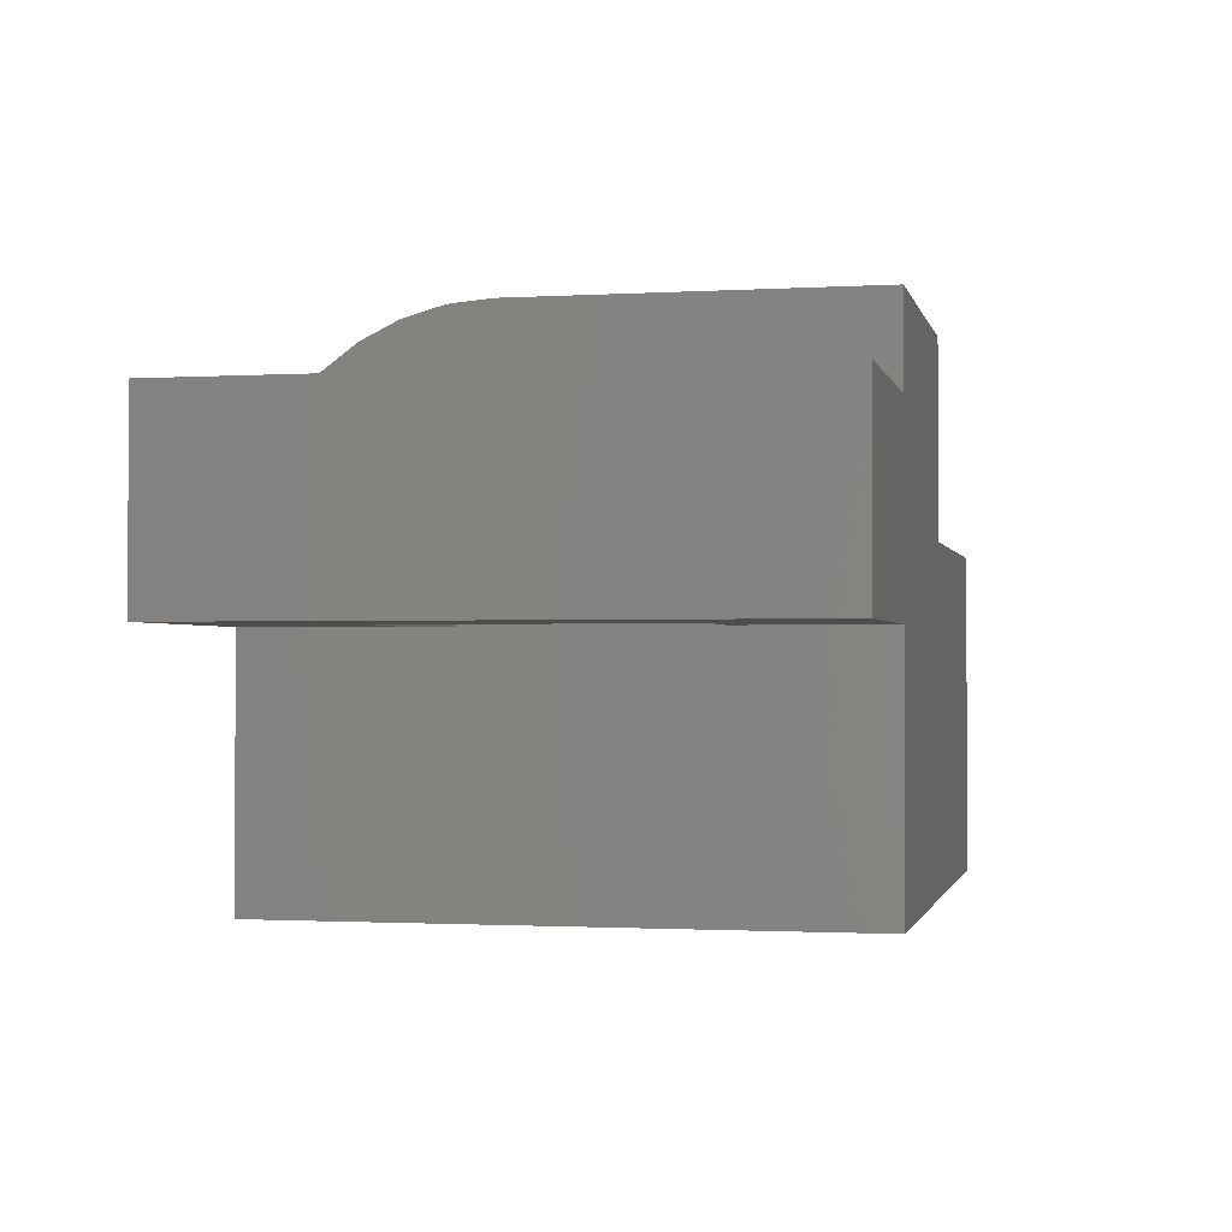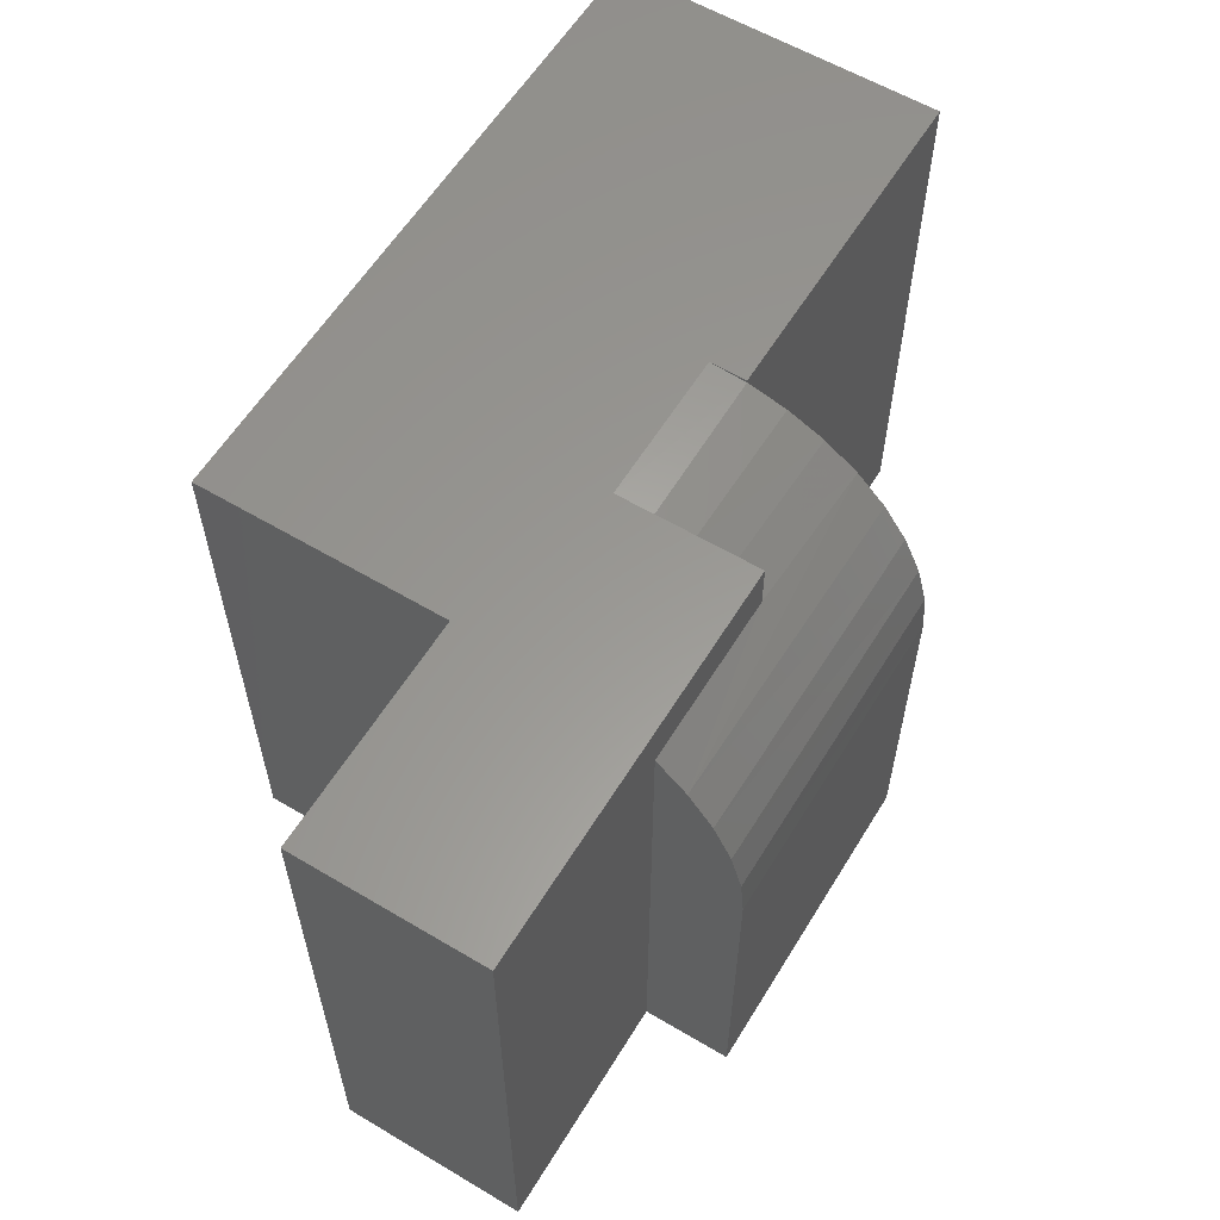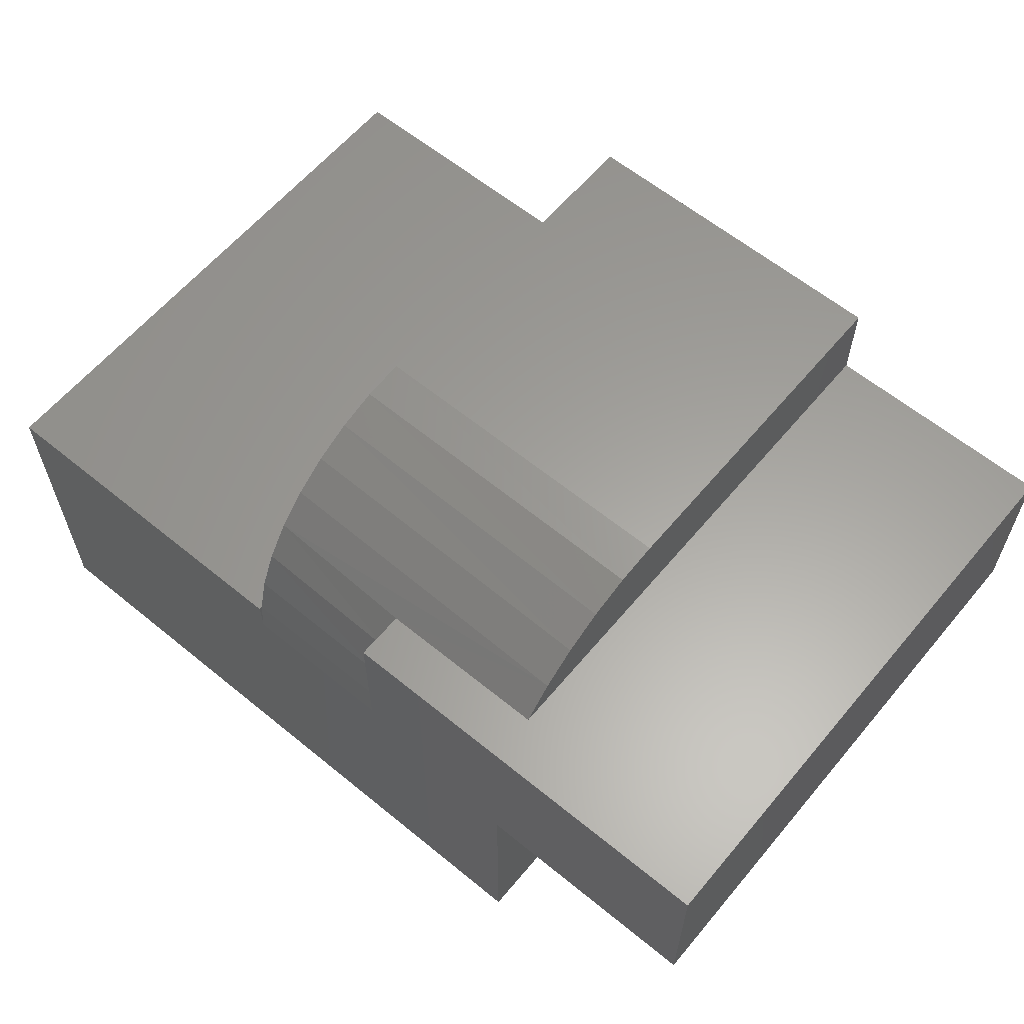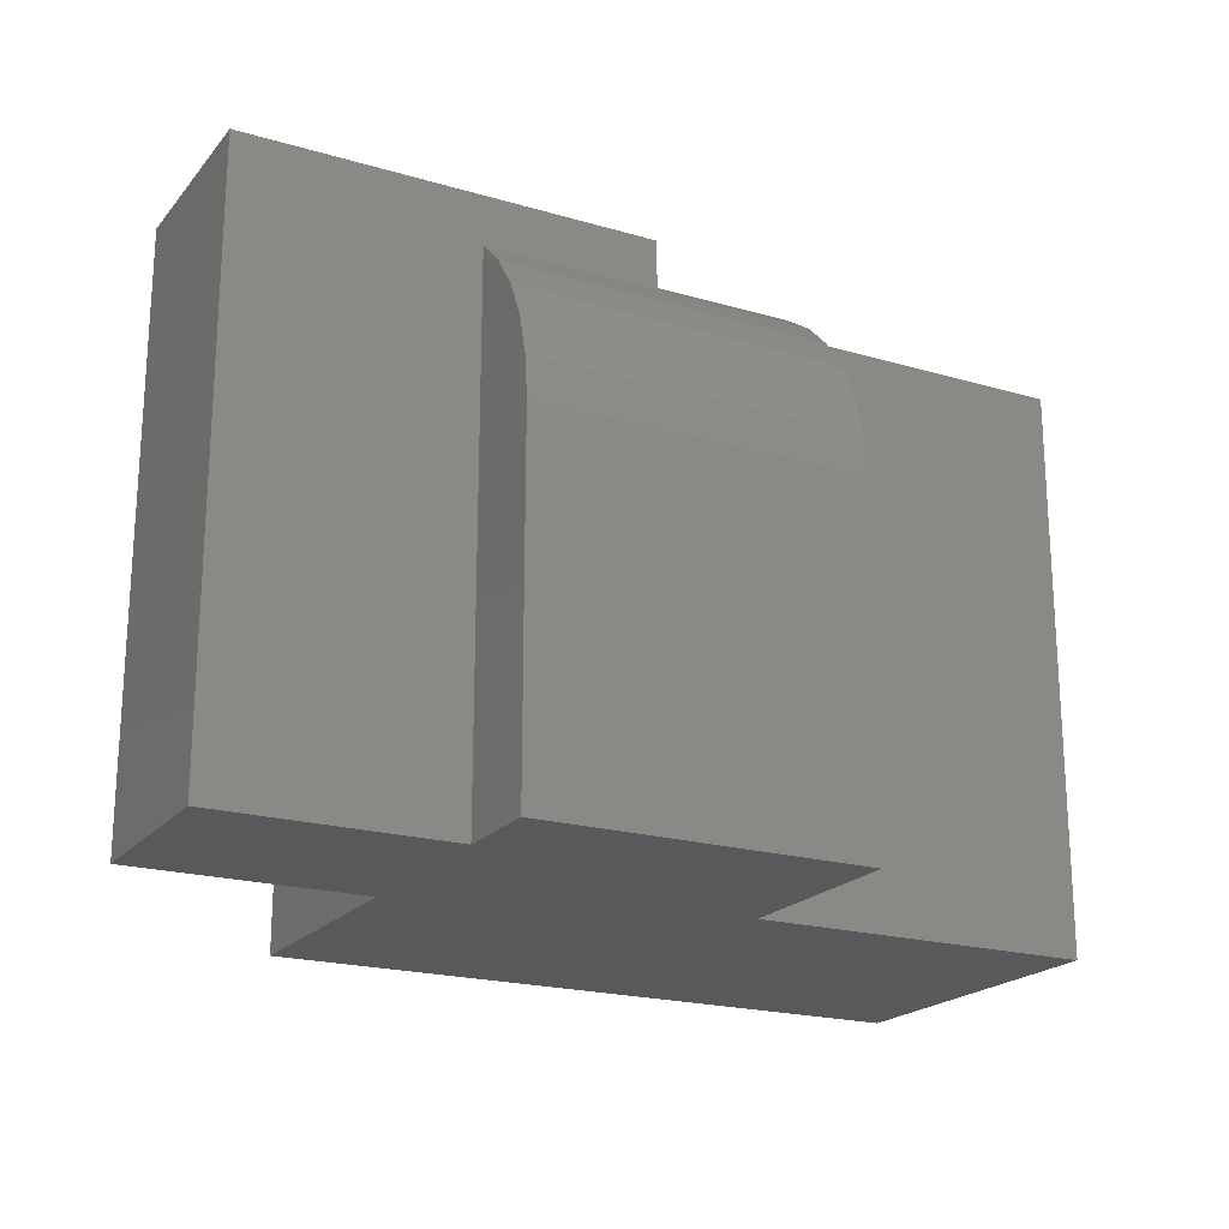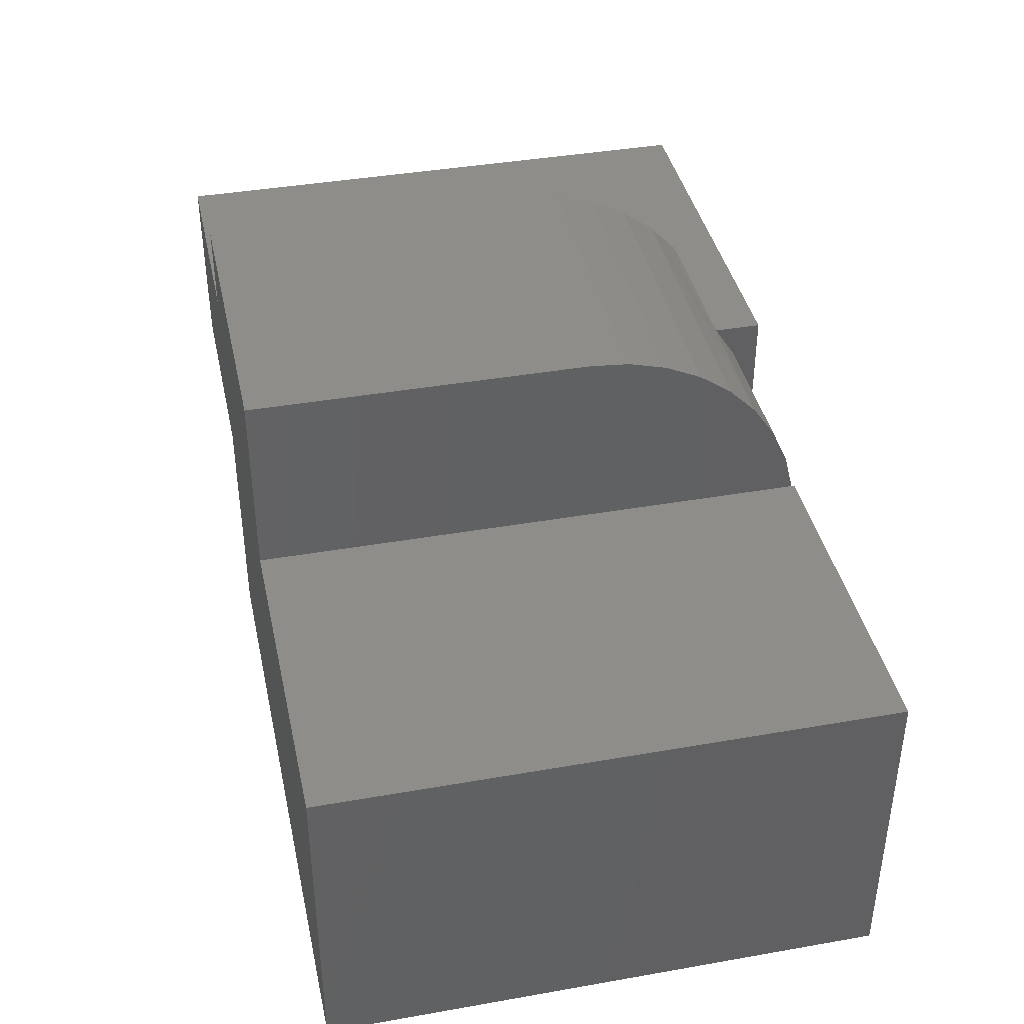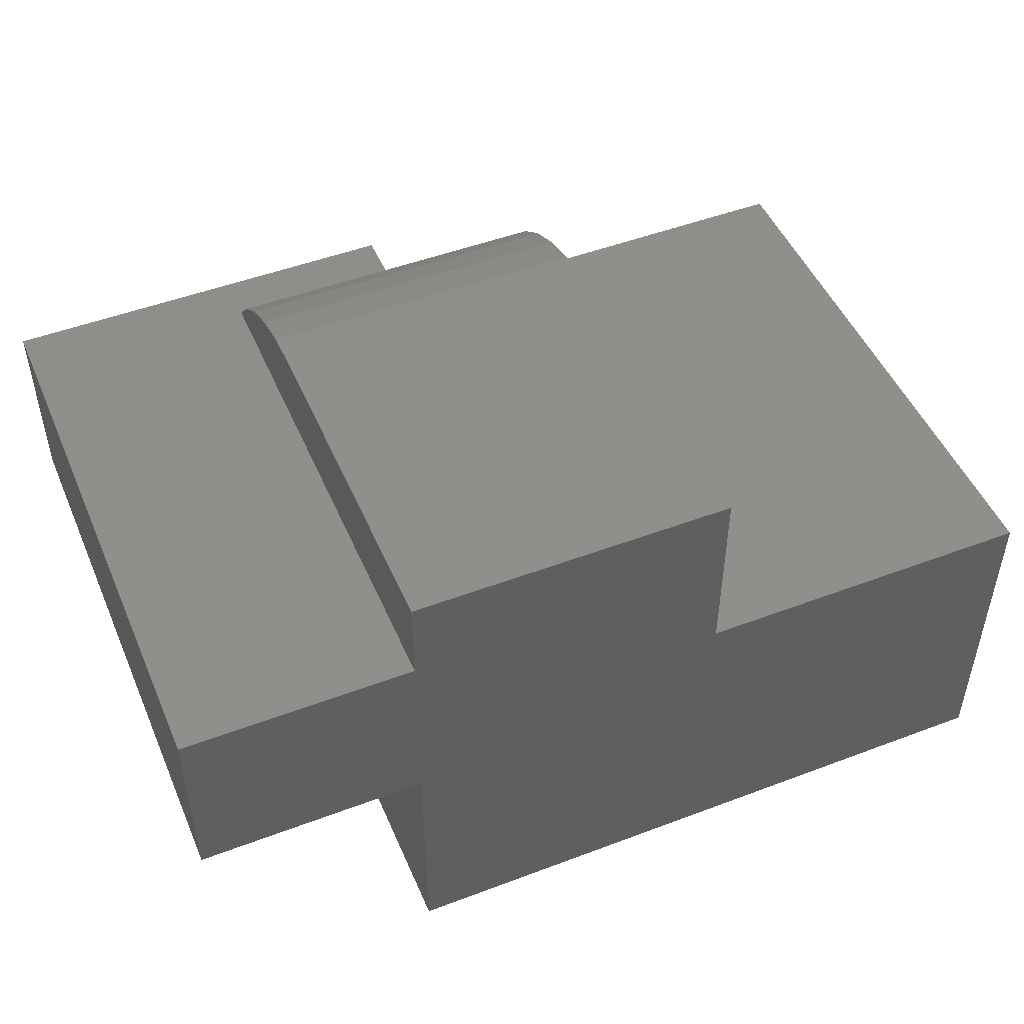
<metadata>
{"format":"stl","ext":"stl","renderer":"f3d","projection":"perspective","resolution":1024,"background":"white","views":[{"elev":-1.3,"azim":-77.7,"up":"+Z"},{"elev":59.3,"azim":-58.6,"up":"+Y"},{"elev":61.2,"azim":-140.2,"up":"+Z"},{"elev":-20.5,"azim":-28.0,"up":"+Y"},{"elev":40.0,"azim":77.8,"up":"+Z"},{"elev":48.9,"azim":-22.8,"up":"+Z"}]}
</metadata>
<code>
# stl→obj: 77 verts, 150 faces
v -0.125 -0.5156 0.25
v 0.09375 -0.5156 0.25
v -0.125 -0.09375 0.25
v 0.09375 -0.09375 0.25
v -0.4688 -0.7344 0.25
v -0.125 -0.7344 0.25
v -0.25 -0.5156 0.25
v -0.4688 0.125 0.25
v -0.25 -0.09375 0.25
v -0.125 0.125 0.25
v -0.125 0.125 -0.125
v -0.125 -0.7344 -0.125
v 0.09375 -0.5156 0.3125
v 0.09375 -0.5156 0.4453
v 0.1389 -0.5156 0.4453
v 0.1389 -0.5156 0.1564
v 0.09375 -0.5156 0.09375
v 0.6562 -0.5156 0.1564
v 0.6562 -0.5156 0.09375
v -0.25 -0.5156 0.3125
v -0.25 -0.09375 0.3125
v 0.09375 -0.09375 0.3125
v 0.1389 -0.09375 0.3203
v 0.09375 -0.09375 0.3203
v 0.09375 -0.09375 0.09375
v 0.6562 -0.09375 0.09375
v 0.6562 -0.09375 0.1564
v 0.1389 -0.09375 0.1564
v 0.3576 0.125 0.3752
v 0.3576 0.125 0.3203
v 0.3576 0.1206 0.3752
v 0.3576 -0.7344 0.3752
v 0.875 -0.7344 0.3752
v 0.875 0.125 0.3752
v -0.4688 -0.7344 0.5312
v -0.125 -0.7344 0.5312
v -0.4688 0.125 0.5312
v -0.125 0.05267 0.5312
v 0.1276 0.125 0.5312
v 0.1276 0.05267 0.5312
v 0.1276 0.125 0.3203
v 0.875 0.125 -0.125
v 0.1276 0.08366 0.4838
v 0.1276 0.1064 0.4318
v 0.1276 0.1203 0.3768
v 0.3576 0.1057 0.4338
v 0.3576 0.08077 0.489
v 0.3576 0.04654 0.5389
v -0.125 0.01 0.5769
v -0.125 -0.2188 0.6641
v 0.3576 -0.2188 0.6641
v -0.125 -0.1565 0.6584
v 0.3576 -0.1585 0.6587
v -0.125 -0.09635 0.6415
v 0.3576 -0.1 0.6429
v -0.125 -0.04023 0.6141
v 0.3576 -0.04528 0.6171
v 0.3576 0.004083 0.5821
v 0.3576 -0.7344 0.6641
v -0.125 -0.7344 0.6641
v 0.875 -0.7344 -0.125
v 0.09375 -0.2188 0.4453
v 0.09375 -0.09615 0.3447
v 0.09375 -0.1033 0.3681
v 0.09375 -0.1148 0.3898
v 0.09375 -0.1304 0.4087
v 0.09375 -0.1493 0.4242
v 0.09375 -0.1709 0.4358
v 0.09375 -0.1944 0.4429
v 0.1389 -0.2188 0.4453
v 0.1389 -0.09615 0.3447
v 0.1389 -0.1944 0.4429
v 0.1389 -0.1709 0.4358
v 0.1389 -0.1493 0.4242
v 0.1389 -0.1304 0.4087
v 0.1389 -0.1148 0.3898
v 0.1389 -0.1033 0.3681
f 1 2 3
f 3 2 4
f 5 1 6
f 1 5 7
f 7 5 8
f 7 8 9
f 9 8 10
f 9 10 3
f 3 10 11
f 12 6 11
f 11 6 1
f 11 1 3
f 13 14 15
f 13 15 2
f 2 15 16
f 2 16 17
f 17 16 18
f 17 18 19
f 7 20 1
f 1 20 13
f 1 13 2
f 9 3 21
f 22 21 3
f 22 3 4
f 22 4 23
f 22 23 24
f 25 26 27
f 25 27 28
f 25 28 23
f 25 23 4
f 21 20 9
f 9 20 7
f 29 30 31
f 32 33 31
f 31 33 34
f 31 34 29
f 35 36 37
f 37 36 38
f 37 38 39
f 39 38 40
f 8 37 10
f 10 37 39
f 10 39 11
f 11 39 41
f 11 41 42
f 42 41 30
f 42 30 34
f 34 30 29
f 39 40 43
f 39 43 44
f 39 44 45
f 39 45 41
f 30 41 31
f 31 41 45
f 31 45 46
f 46 45 44
f 46 44 47
f 47 44 43
f 47 43 48
f 48 43 40
f 48 40 49
f 49 40 38
f 50 51 52
f 52 51 53
f 52 53 54
f 54 53 55
f 54 55 56
f 56 55 57
f 56 57 49
f 49 57 58
f 49 58 48
f 51 59 32
f 51 32 31
f 51 31 46
f 51 46 47
f 51 47 48
f 51 48 58
f 51 58 57
f 51 57 55
f 51 55 53
f 51 50 59
f 59 50 60
f 50 52 54
f 50 54 56
f 50 56 49
f 50 49 38
f 50 38 36
f 50 36 60
f 59 60 36
f 61 33 12
f 12 33 32
f 12 32 6
f 6 32 59
f 6 59 36
f 35 5 36
f 36 5 6
f 33 61 34
f 34 61 42
f 12 11 61
f 61 11 42
f 37 8 35
f 35 8 5
f 4 2 25
f 25 2 17
f 20 21 13
f 13 21 22
f 62 14 13
f 62 13 22
f 62 22 24
f 62 24 63
f 62 63 64
f 62 64 65
f 62 65 66
f 62 66 67
f 62 67 68
f 62 68 69
f 70 15 62
f 62 15 14
f 17 19 25
f 25 19 26
f 18 27 19
f 19 27 26
f 28 27 16
f 16 27 18
f 28 71 23
f 70 72 73
f 70 73 74
f 70 74 75
f 70 75 76
f 70 76 77
f 70 77 71
f 70 71 28
f 70 28 16
f 70 16 15
f 75 65 76
f 76 65 64
f 76 64 77
f 77 64 63
f 77 63 71
f 71 63 24
f 71 24 23
f 65 75 66
f 66 75 74
f 66 74 67
f 67 74 73
f 67 73 68
f 68 73 72
f 68 72 69
f 69 72 70
f 69 70 62

</code>
